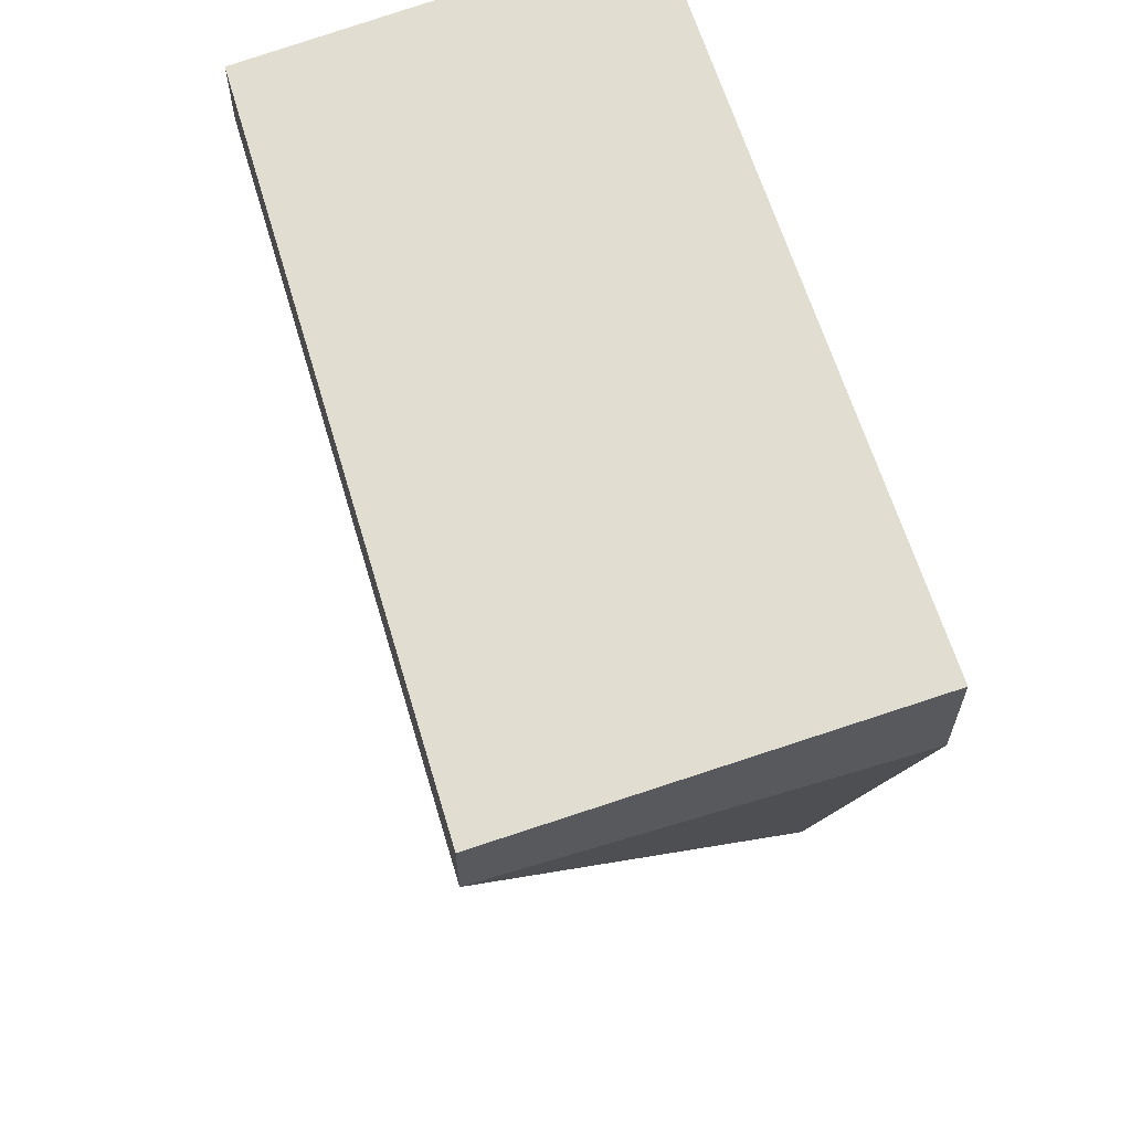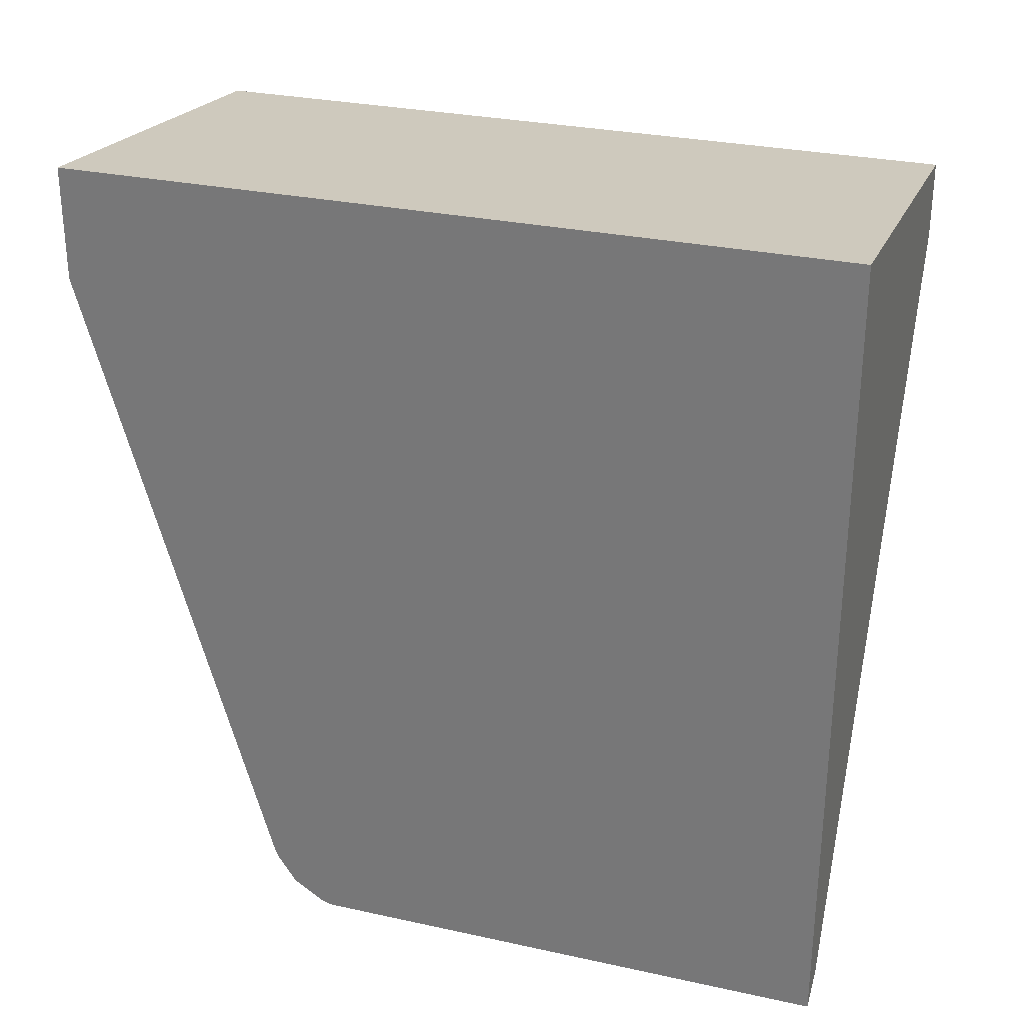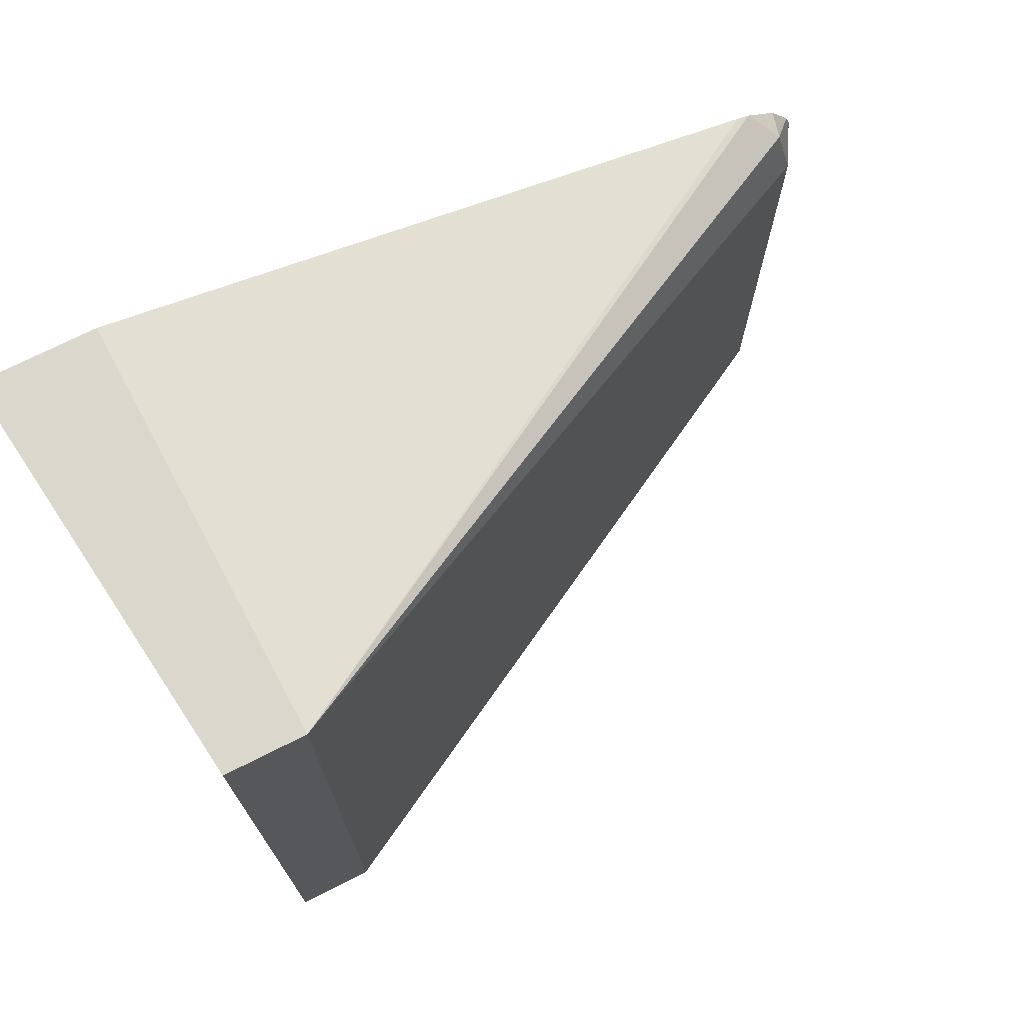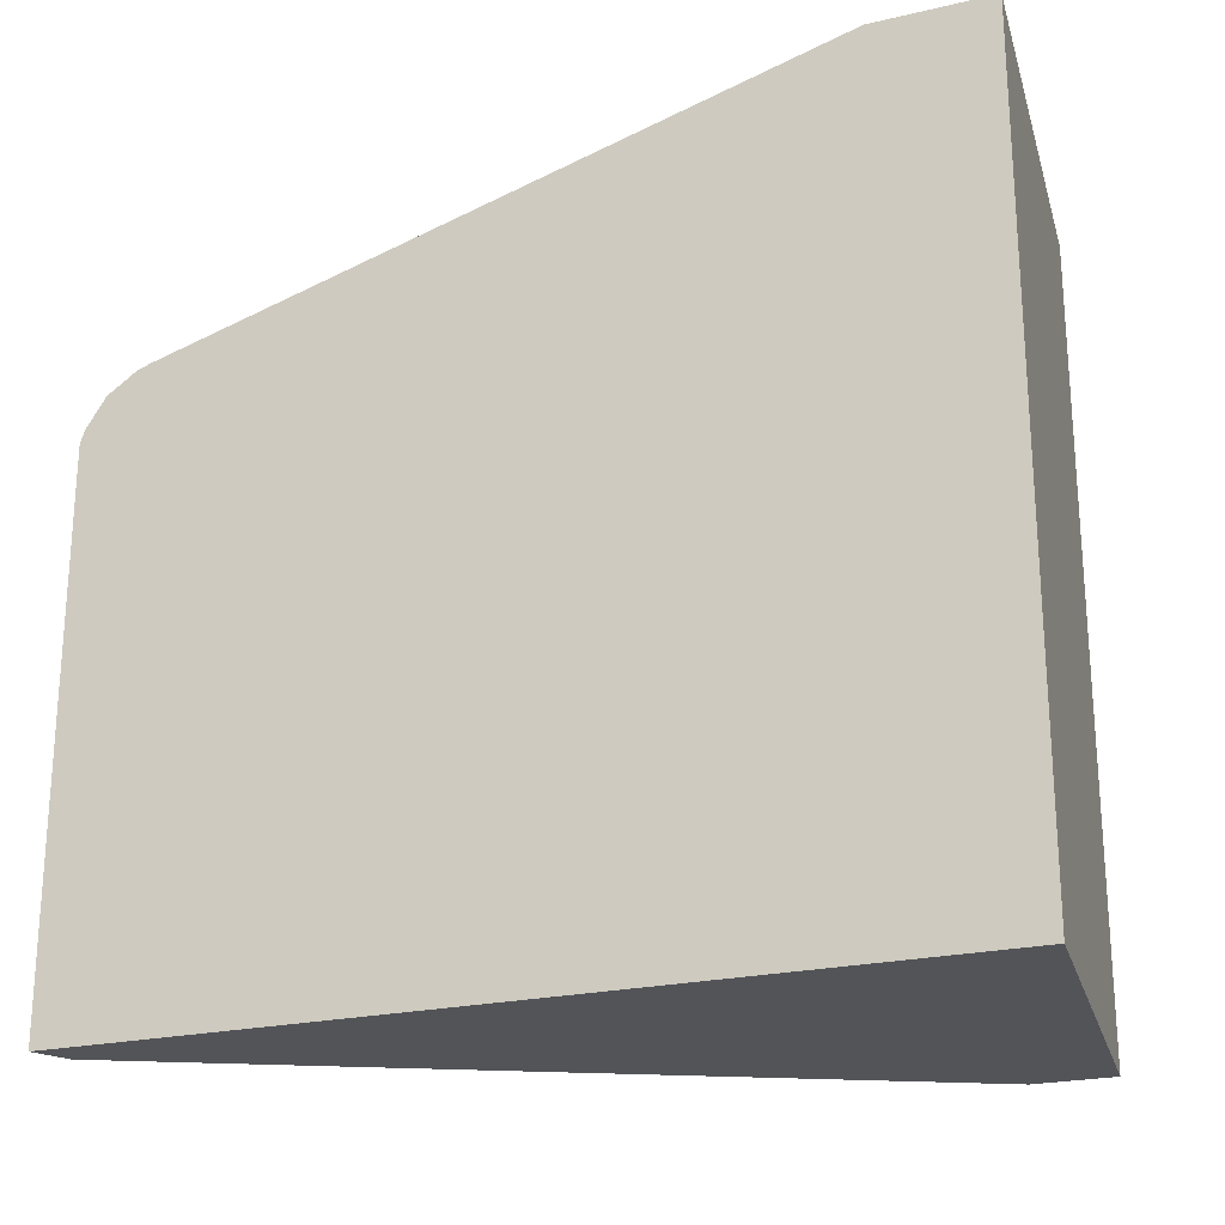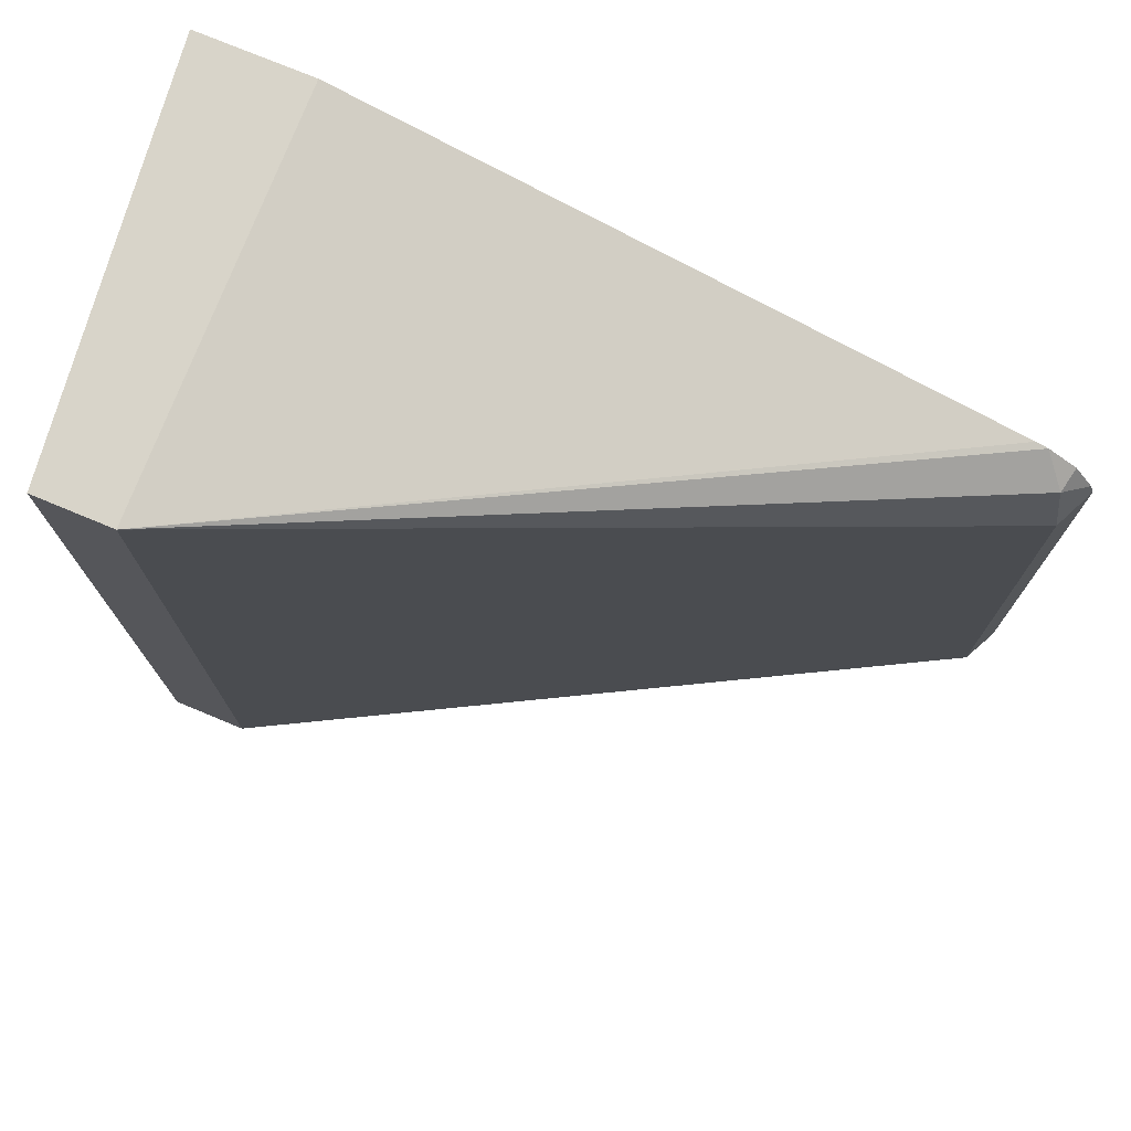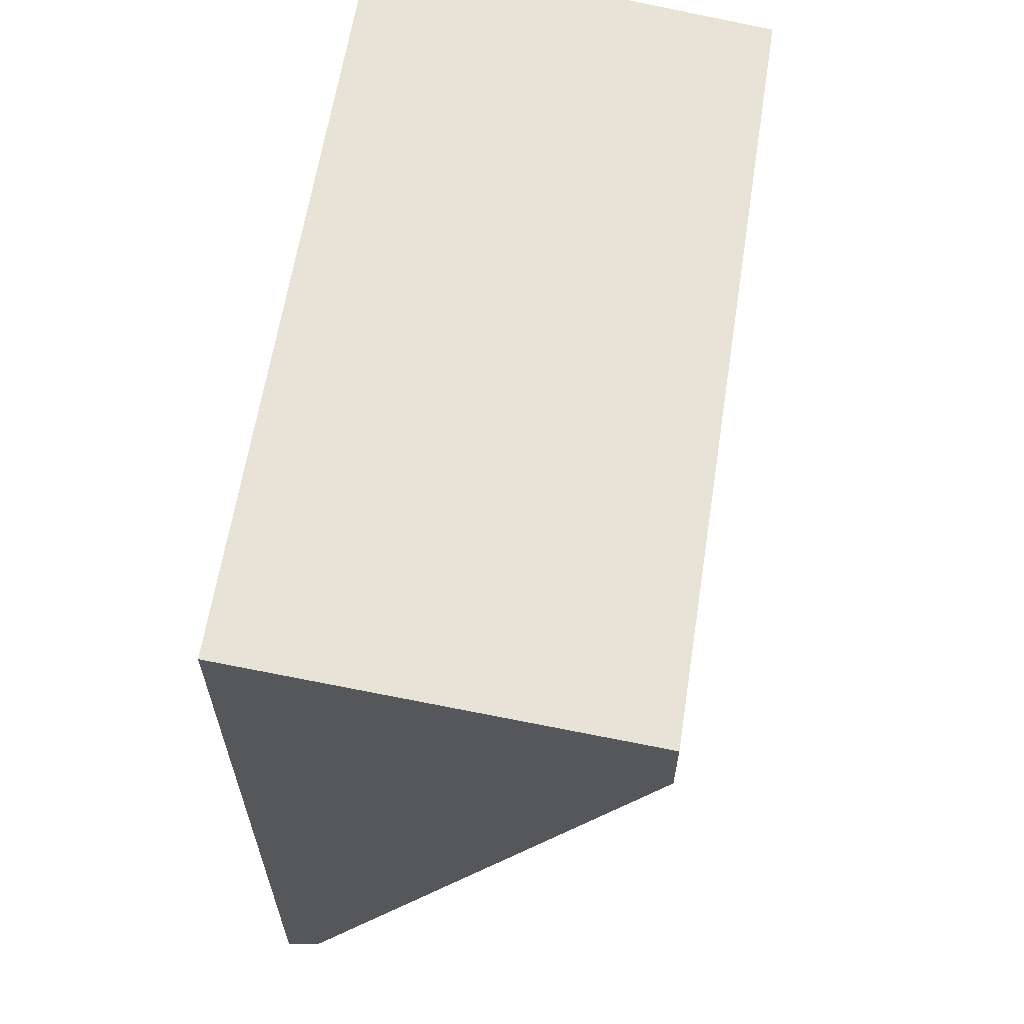
<metadata>
{"format":"obj","ext":"obj","renderer":"f3d","projection":"perspective","resolution":1024,"background":"white","views":[{"elev":62.9,"azim":163.4,"up":"+Z"},{"elev":28.9,"azim":-71.9,"up":"+Z"},{"elev":72.8,"azim":63.3,"up":"+Y"},{"elev":-22.8,"azim":-68.1,"up":"+Y"},{"elev":75.0,"azim":112.6,"up":"+Y"},{"elev":62.5,"azim":8.9,"up":"+Z"}]}
</metadata>
<code>
v 0.2384 0.7287 -0.08053
v 0.2384 0.4983 -0.08053
v 0.1289 0.6509 -0.2835
v 0.1257 0.667 -0.2803
v 0.1185 0.6742 -0.2731
v 0.1185 0.6755 -0.2694
v 0.1185 0.7287 -0.07734
v 0.2384 0.7287 -0.05802
v 0.1289 0.4983 -0.2835
v 0.2384 0.4983 -0.05802
v 0.1185 0.6561 -0.2888
v 0.1185 0.6598 -0.2875
v 0.1185 0.6684 -0.2818
v 0.1185 0.7287 -0.04357
v 0.1185 0.4983 -0.2888
v 0.1185 0.4983 -0.04357
f 4 11 12
f 4 12 13
f 4 13 5
f 5 13 12
f 5 12 11
f 5 11 15
f 5 7 6
f 5 16 14
f 5 14 7
f 8 14 16
f 8 16 10
f 3 11 4
f 5 15 16
f 3 15 11
f 1 2 9
f 2 15 9
f 3 9 15
f 1 9 3
f 1 3 4
f 1 5 6
f 1 6 7
f 1 4 5
f 1 14 8
f 1 8 10
f 1 10 2
f 2 10 16
f 2 16 15
f 1 7 14

</code>
